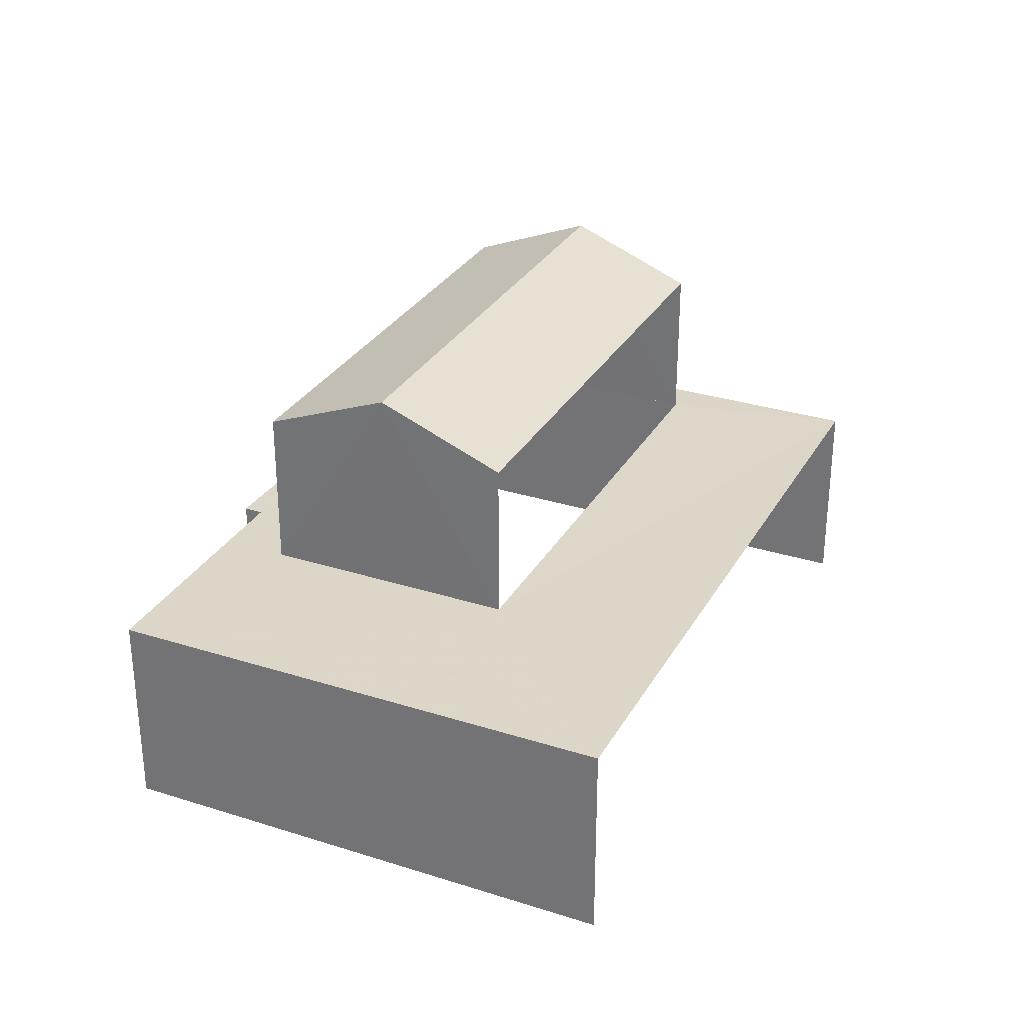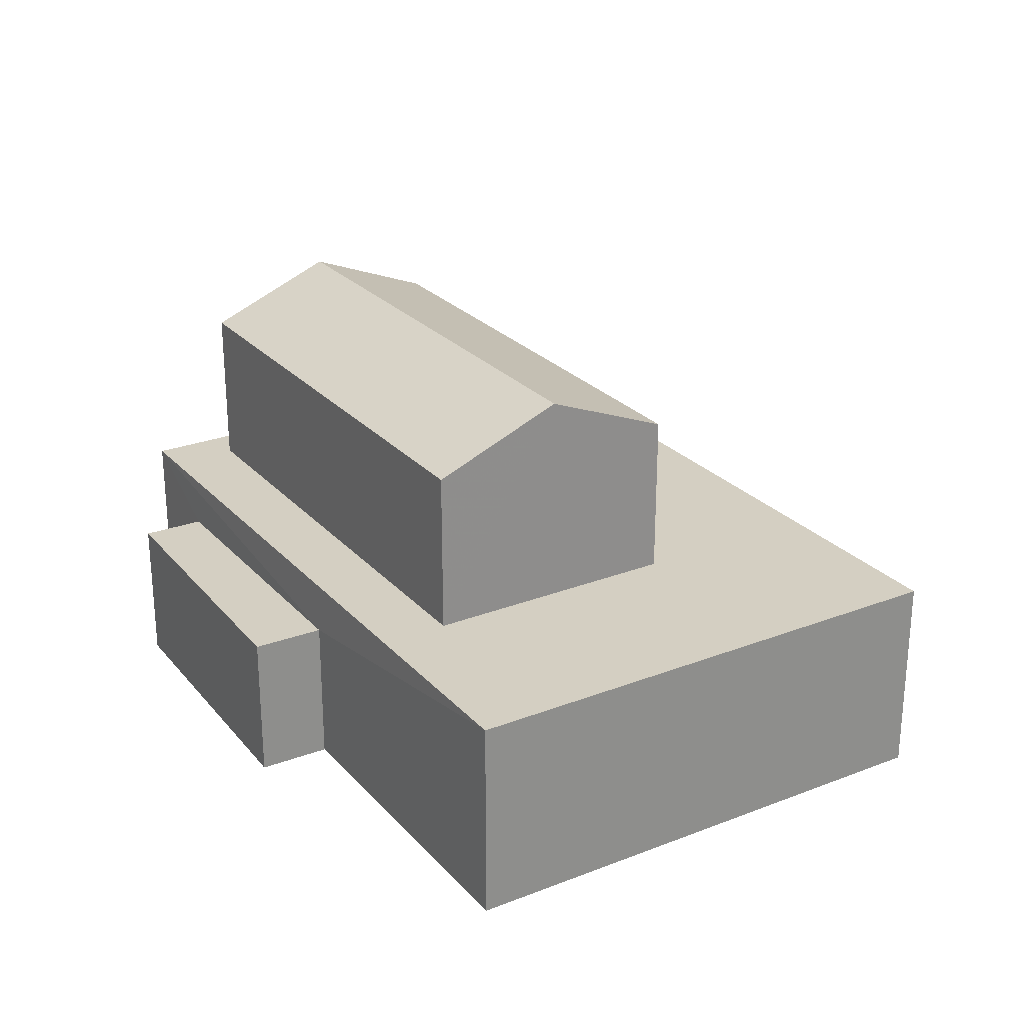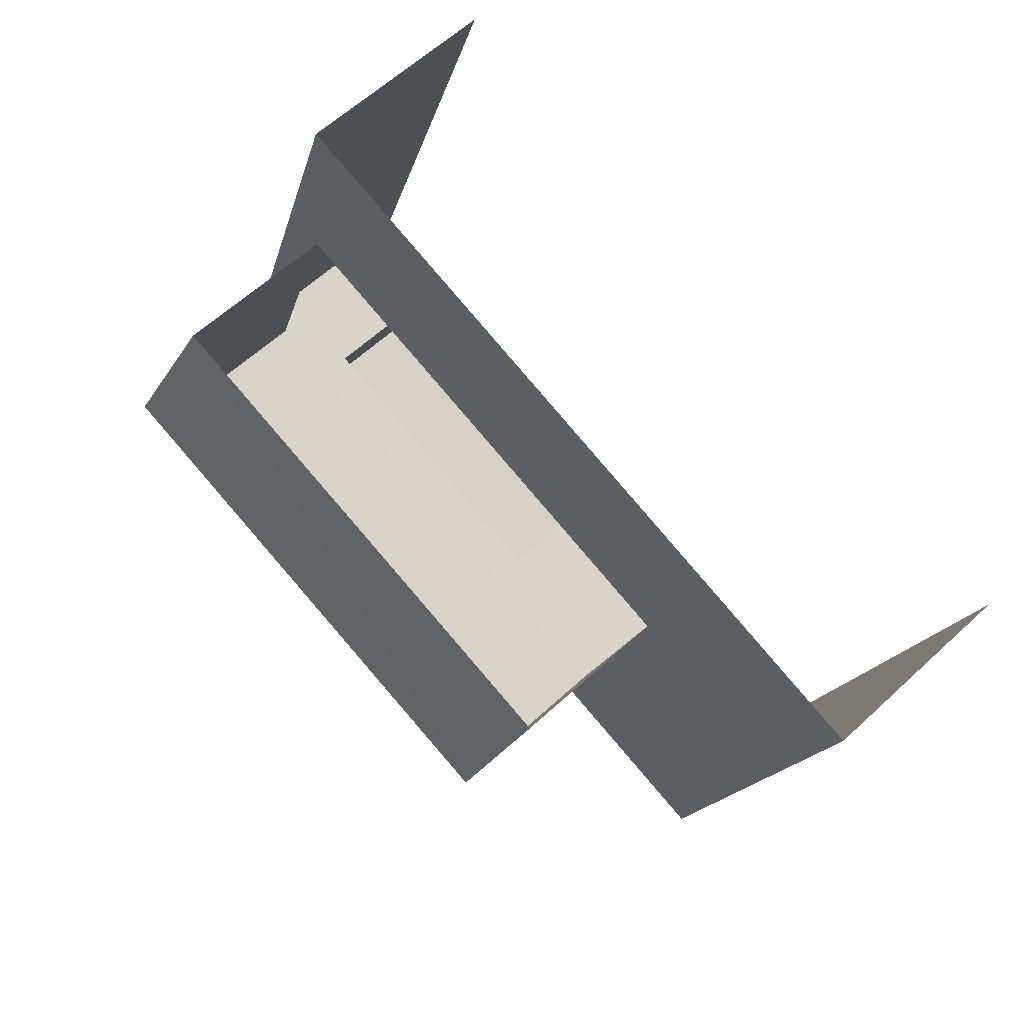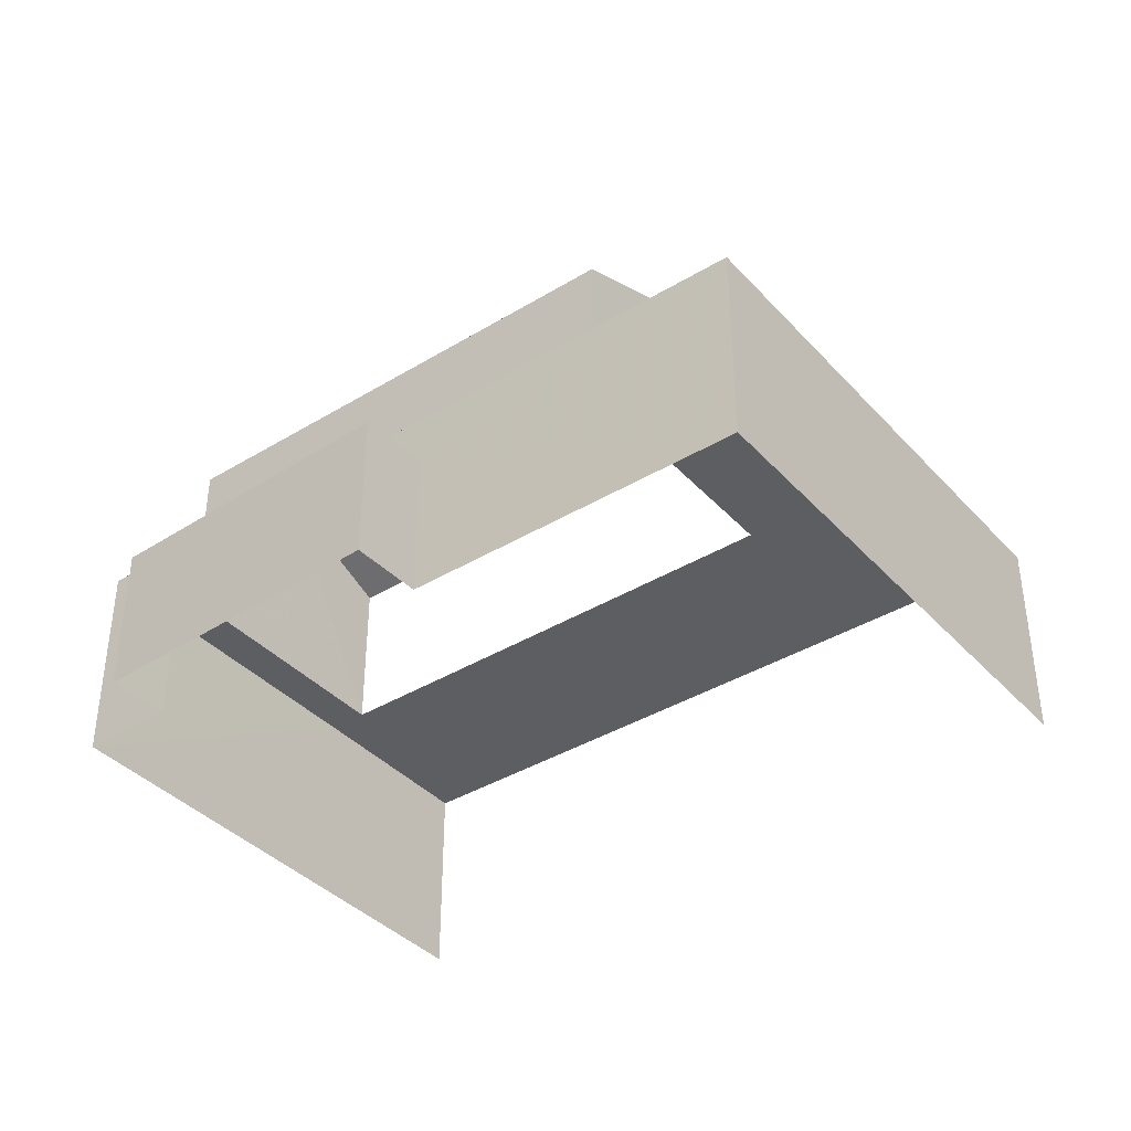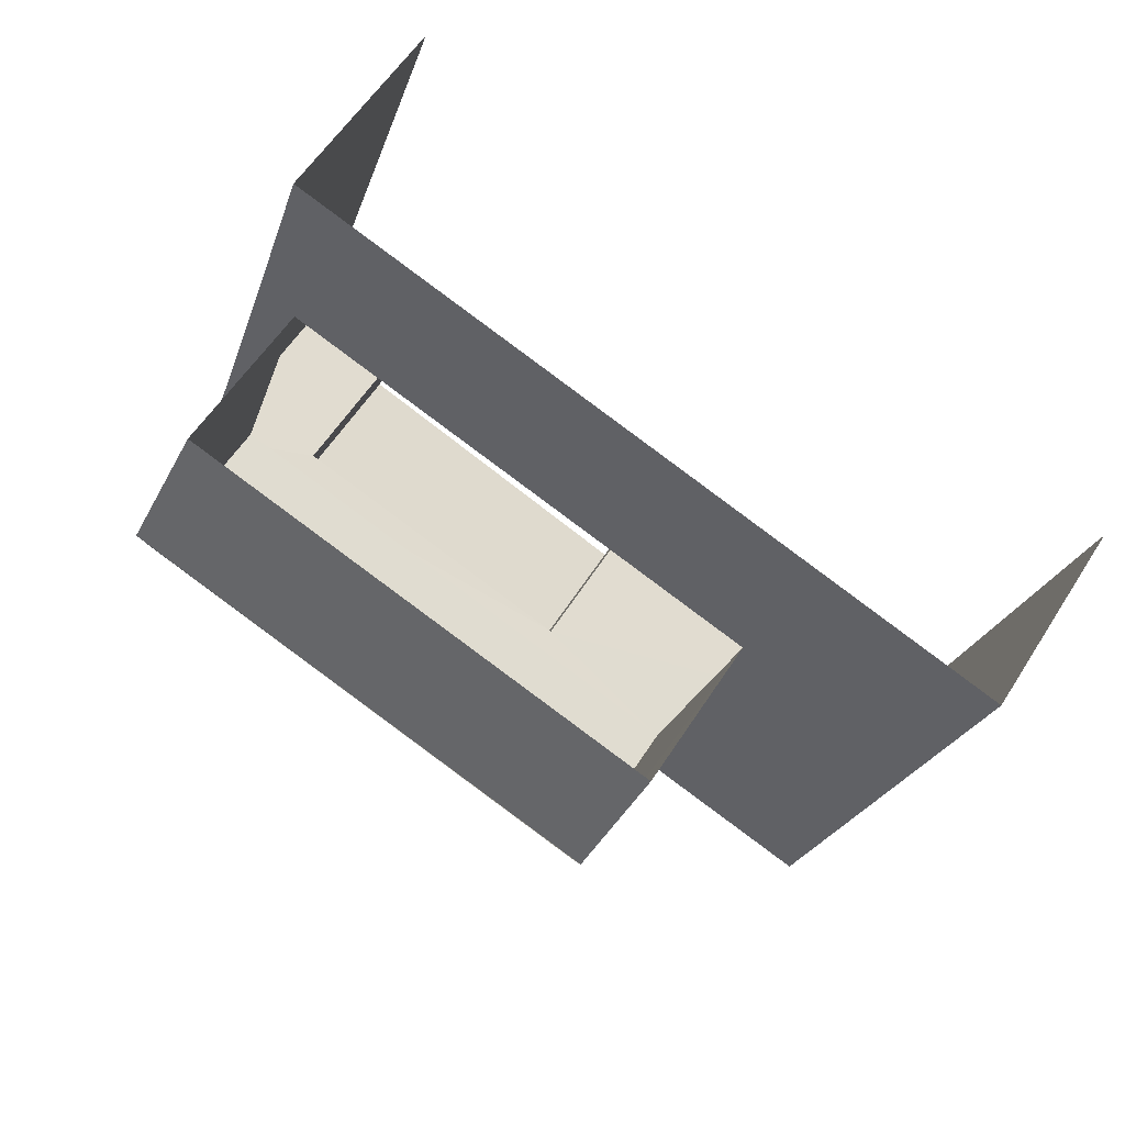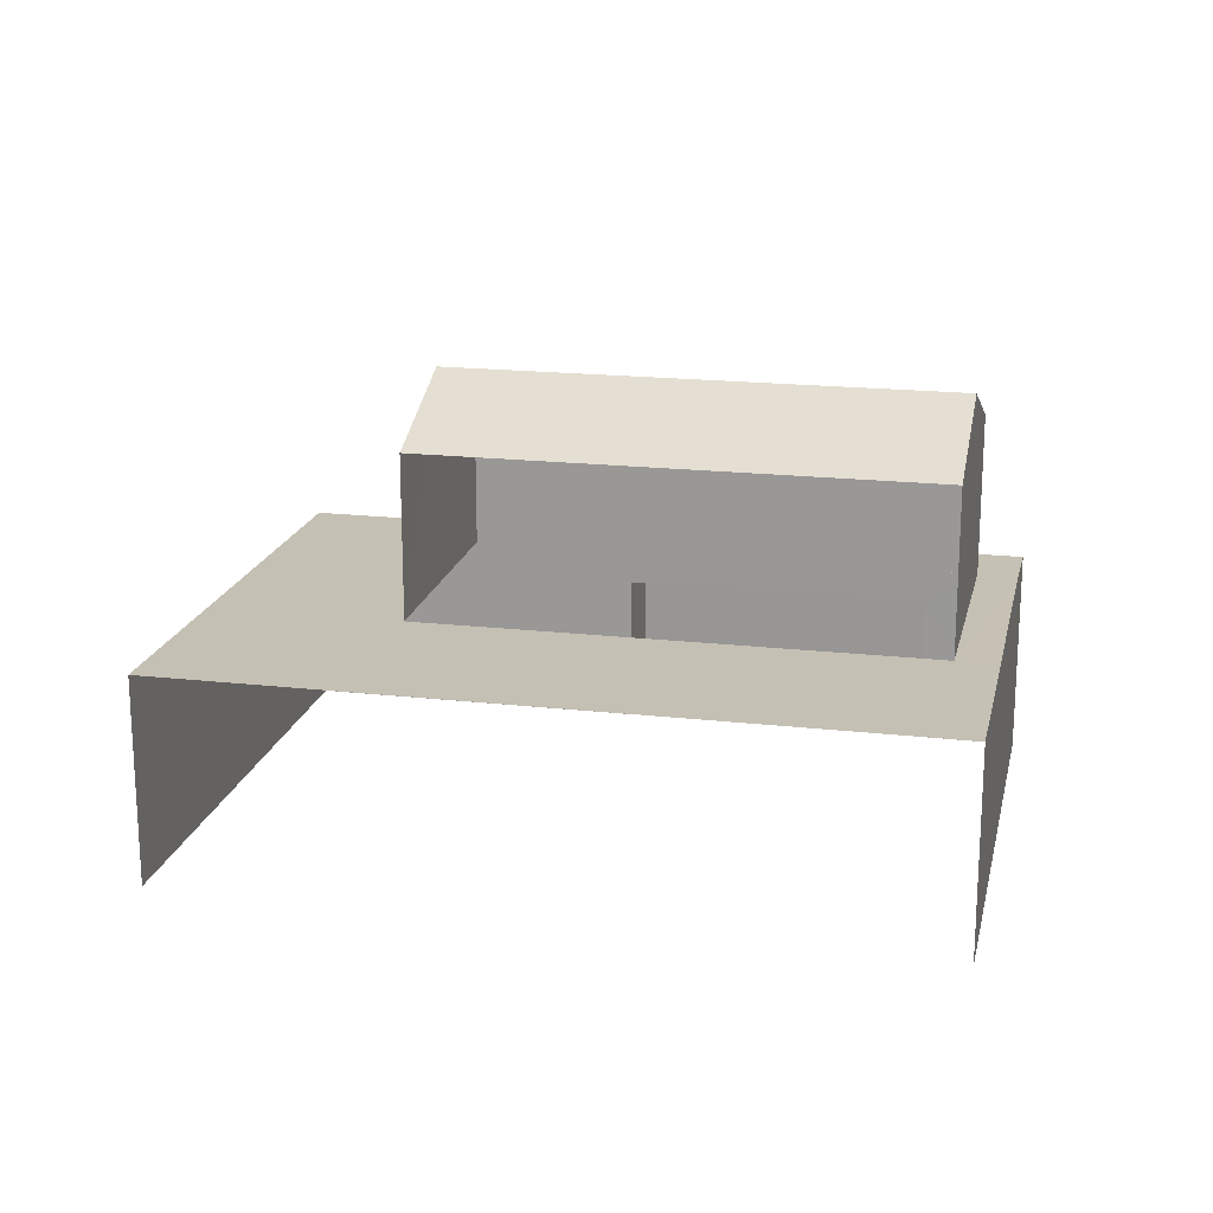
<metadata>
{"format":"obj","ext":"obj","renderer":"f3d","projection":"perspective","resolution":1024,"background":"white","views":[{"elev":30.2,"azim":96.6,"up":"+Z"},{"elev":25.7,"azim":40.0,"up":"+Z"},{"elev":60.9,"azim":46.6,"up":"+Y"},{"elev":-38.7,"azim":19.1,"up":"+Z"},{"elev":57.5,"azim":32.1,"up":"+Y"},{"elev":18.4,"azim":174.2,"up":"+Z"}]}
</metadata>
<code>
v -2.244e+05 -1.278e+05 14.77
v -2.244e+05 -1.278e+05 14.77
v -2.244e+05 -1.278e+05 14.77
v -2.244e+05 -1.278e+05 14.77
v -2.244e+05 -1.278e+05 14.77
v -2.244e+05 -1.278e+05 14.77
v -2.244e+05 -1.278e+05 14.77
v -2.244e+05 -1.278e+05 14.77
v -2.244e+05 -1.278e+05 18.55
v -2.244e+05 -1.278e+05 18.55
v -2.244e+05 -1.278e+05 18.55
v -2.244e+05 -1.278e+05 18.55
v -2.244e+05 -1.278e+05 18.55
v -2.244e+05 -1.278e+05 18.55
v -2.244e+05 -1.278e+05 18.55
v -2.244e+05 -1.278e+05 18.55
v -2.244e+05 -1.278e+05 18.55
v -2.244e+05 -1.278e+05 18.55
v -2.244e+05 -1.278e+05 17.53
v -2.244e+05 -1.278e+05 17.53
v -2.244e+05 -1.278e+05 17.53
v -2.244e+05 -1.278e+05 17.53
v -2.244e+05 -1.278e+05 22.52
v -2.244e+05 -1.278e+05 21.56
v -2.244e+05 -1.278e+05 22.52
v -2.244e+05 -1.278e+05 21.56
v -2.244e+05 -1.278e+05 21.56
v -2.244e+05 -1.278e+05 21.56
f 1 2 3
f 3 2 4
f 5 4 6
f 6 2 7
f 6 7 8
f 4 2 6
f 10 3 4
f 10 9 3
f 11 24 26
f 11 14 24
f 9 10 11
f 12 9 11
f 10 13 14
f 15 16 12
f 17 14 13
f 18 17 16
f 11 10 14
f 15 12 11
f 18 16 15
f 18 14 17
f 19 20 21
f 22 19 21
f 23 24 25
f 23 26 24
f 27 28 23
f 25 27 23
f 2 21 7
f 2 22 21
f 17 5 16
f 4 5 13
f 10 4 13
f 5 17 13
f 24 14 25
f 14 18 25
f 18 27 25
f 19 8 20
f 19 6 8
f 21 8 7
f 21 20 8
f 28 15 23
f 15 11 23
f 11 26 23
f 18 28 27
f 18 15 28
f 19 5 6
f 5 19 16
f 2 1 22
f 12 16 22
f 1 12 22
f 22 16 19
f 12 1 3
f 9 12 3

</code>
